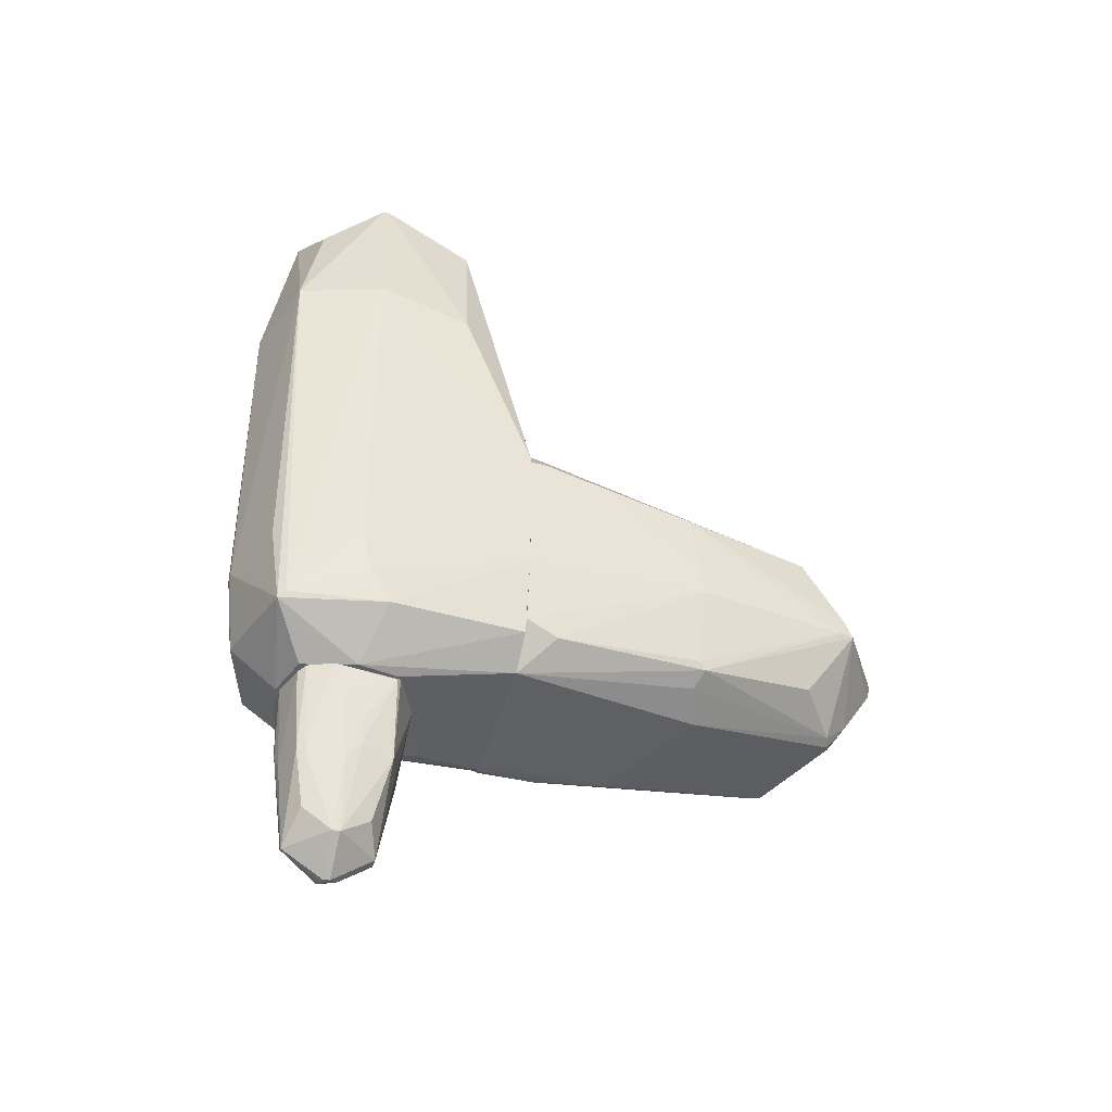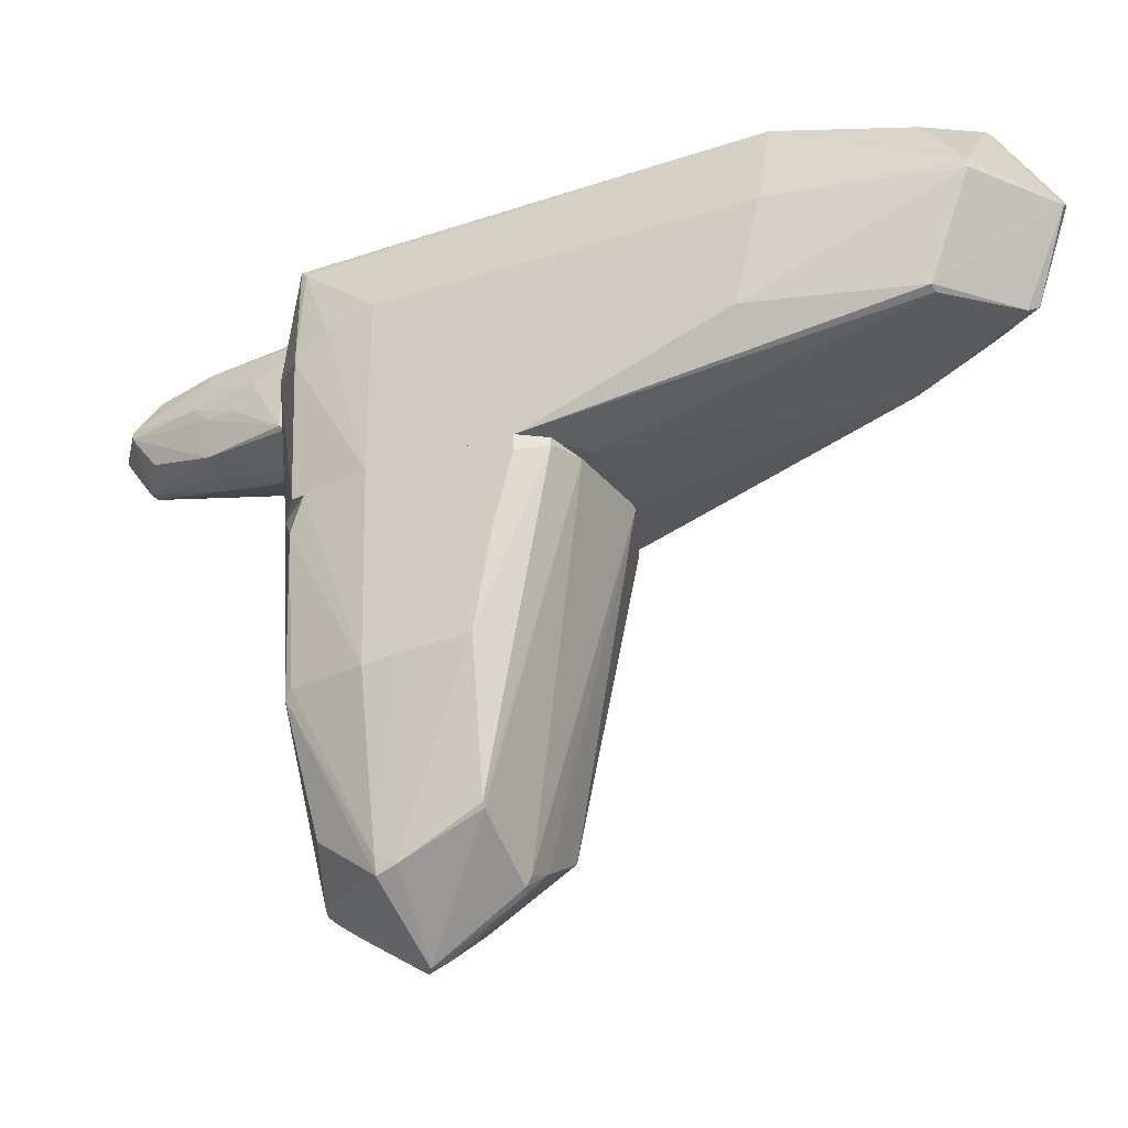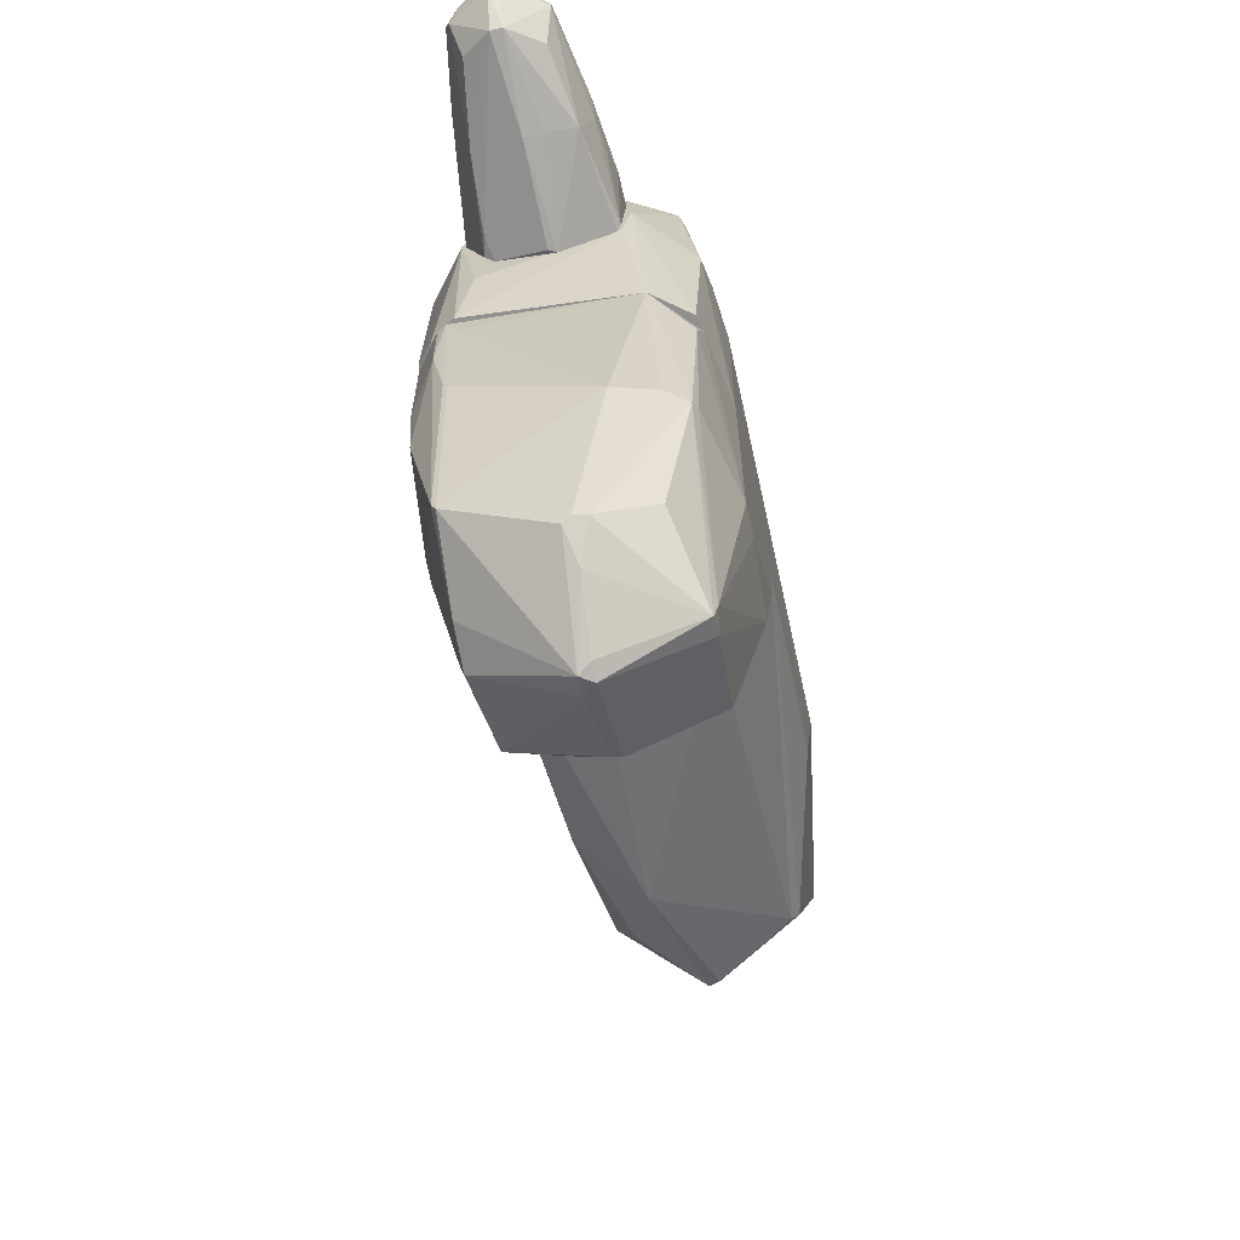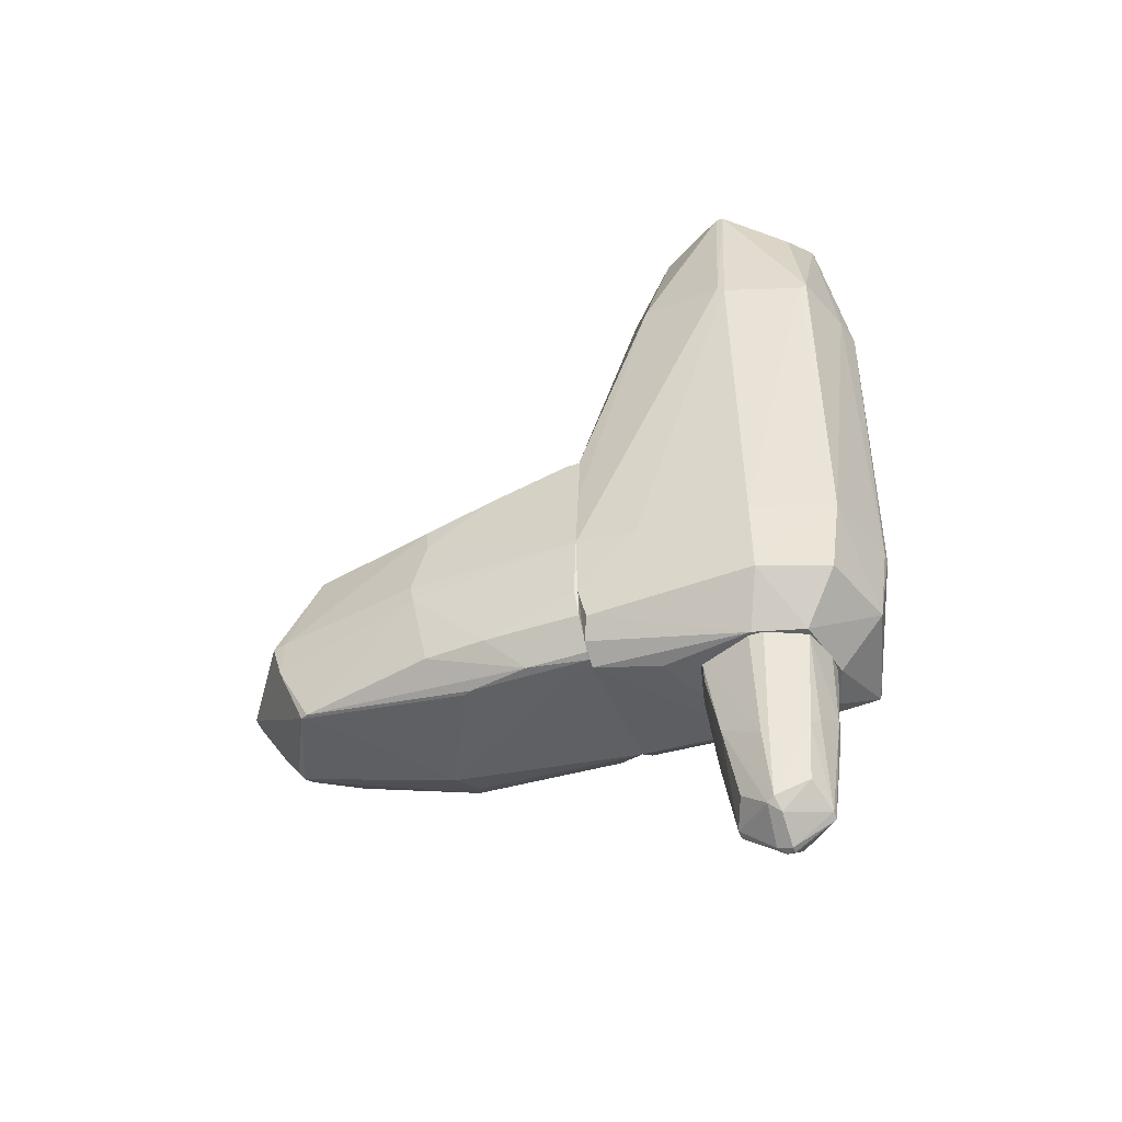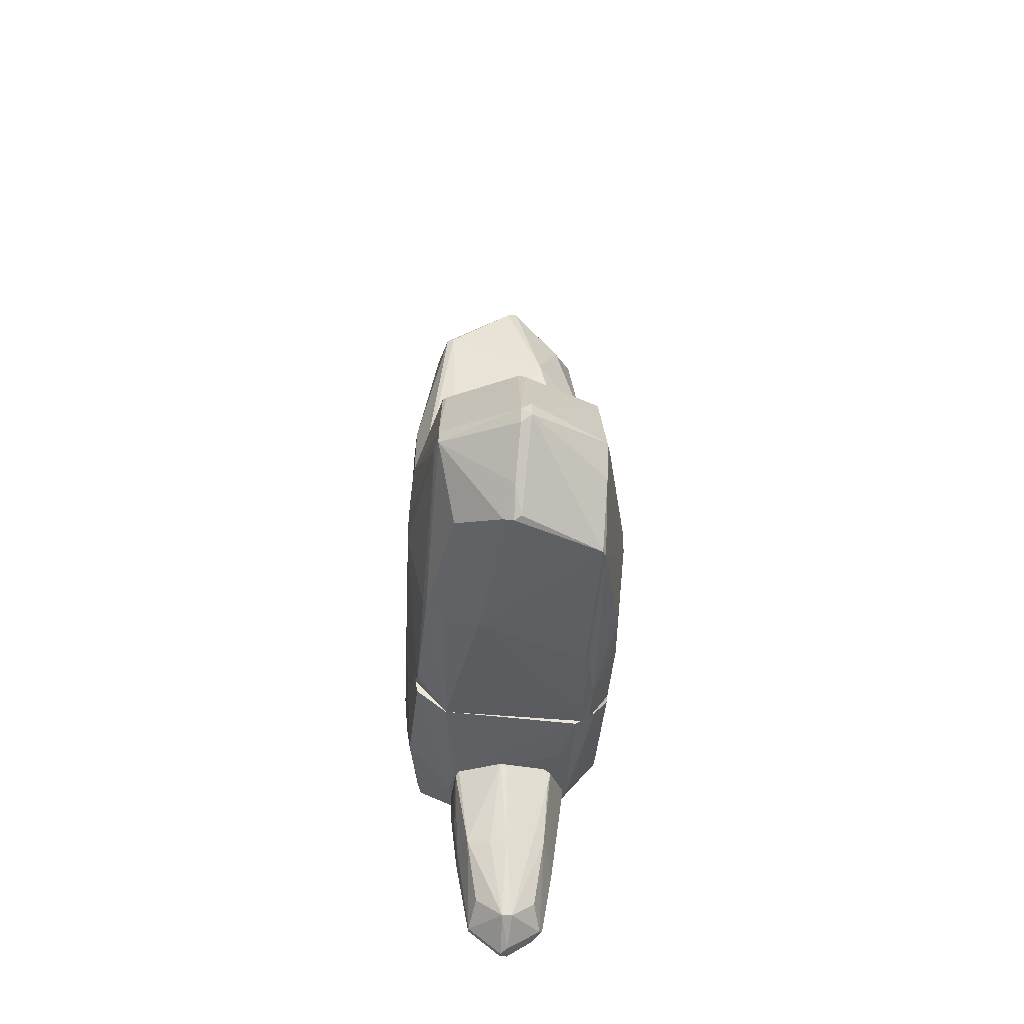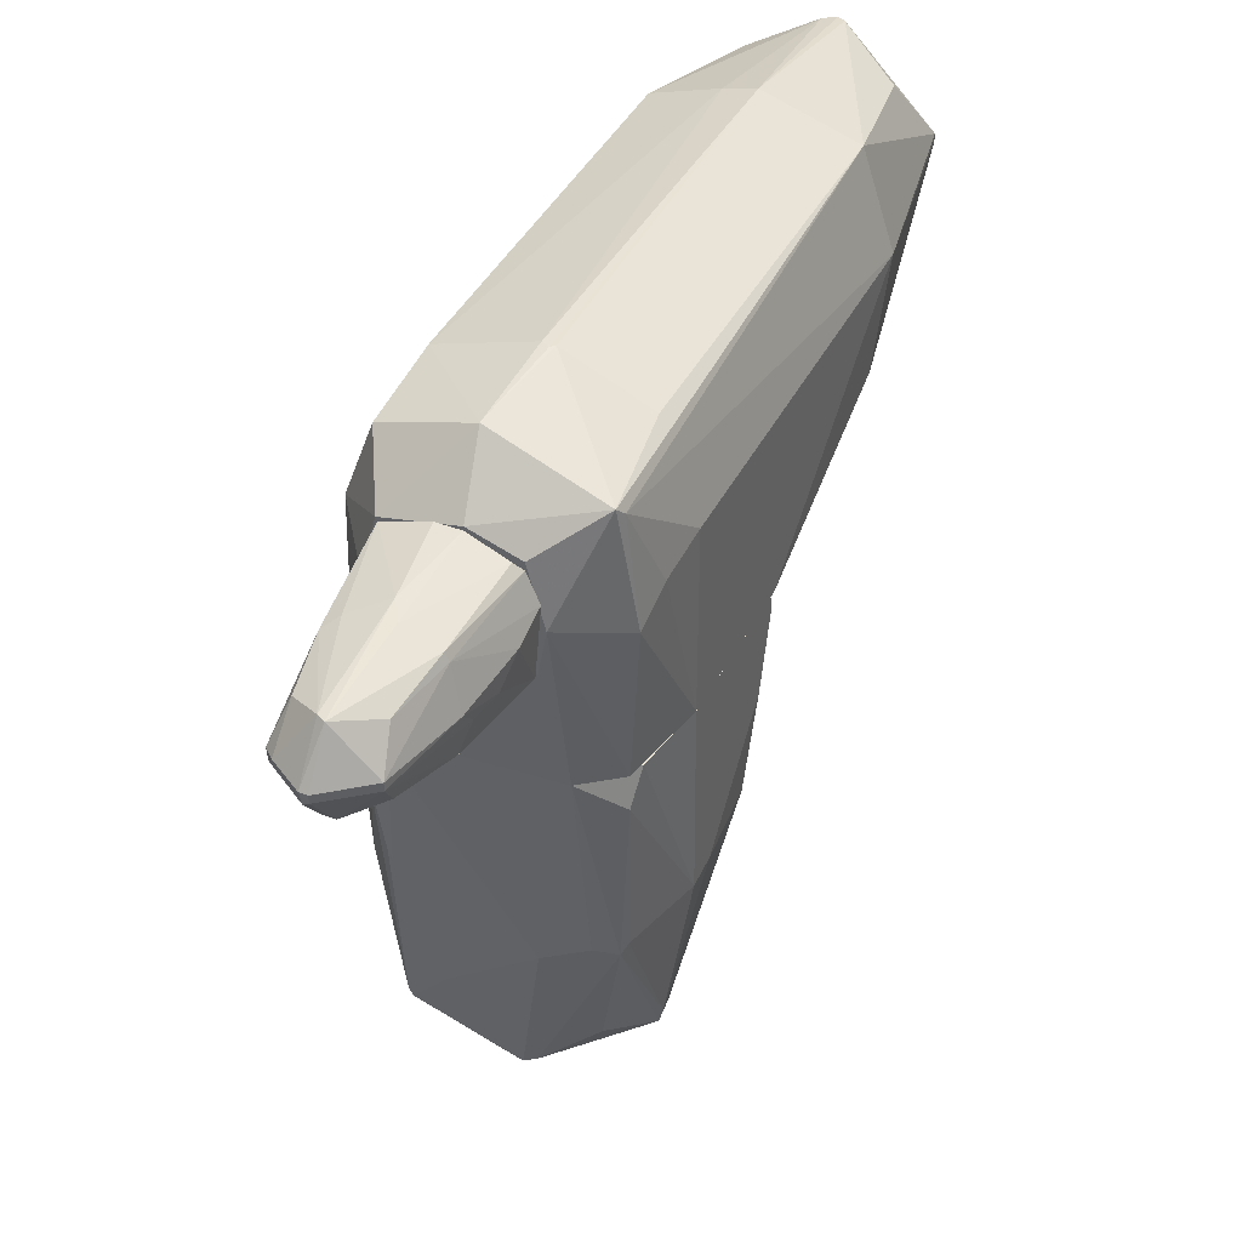
<metadata>
{"format":"obj","ext":"obj","renderer":"f3d","projection":"perspective","resolution":1024,"background":"white","views":[{"elev":-42.8,"azim":-105.9,"up":"+Z"},{"elev":-28.6,"azim":-64.4,"up":"+Y"},{"elev":-65.5,"azim":-167.7,"up":"+Y"},{"elev":-46.7,"azim":110.6,"up":"+Z"},{"elev":-34.6,"azim":-3.0,"up":"+Z"},{"elev":41.2,"azim":-155.0,"up":"+Y"}]}
</metadata>
<code>
o convex_0
v 0.6345 -0.4214 -2.067
v 0.3126 -0.2601 0.5093
v 0.2159 -0.2601 0.5093
v -0.07365 -3.835 -0.9396
v -0.9433 -0.2601 -1.648
v -1.04 -0.3893 0.1547
v 0.6991 -2.901 -0.1674
v -0.7501 -2.965 -0.1994
v 0.6991 -2.965 -1.841
v 1.053 -0.2601 -0.9399
v -0.8466 -1.903 -1.777
v 0.9245 -0.2601 0.2515
v -0.7822 -3.384 -1.004
v -0.106 -3.319 -1.777
v 1.021 -1.838 -0.9073
v 0.9888 -0.2601 -1.777
v -1.04 -1.871 -1.036
v -0.6212 -0.2601 -2.003
v -0.3636 -1.935 -2.003
v 0.7313 -3.319 -0.9073
v -0.879 -0.2601 0.3804
v -0.07365 -3.352 -0.1996
v -1.008 -1.774 -0.1674
v 0.9567 -1.678 -1.777
v -0.5568 -0.2927 0.477
v 0.9567 -1.742 -0.1674
v -1.04 -0.2601 -1.068
v 0.6991 -1.355 -2.035
v -0.6212 -2.965 -1.584
v 0.02266 -3.835 -1.004
v 0.7956 -0.2601 -2.035
v -0.9111 -0.5502 -1.777
v 0.7313 -3.223 -1.23
v -0.04148 -3.255 -0.1674
v 0.9888 -1.13 -1.777
v 0.9245 -0.3893 0.2515
v 0.02266 -3.77 -0.8433
v 0.3126 -0.2927 0.5093
v 0.9567 -1.098 0.02608
v 1.021 -1.806 -1.068
v 0.7313 -2.901 -1.841
v -0.106 -3.513 -1.519
v 0.7956 -0.8081 -2.035
v -0.8144 -3.255 -1.004
v -0.879 -0.3249 0.3804
v -1.04 -0.2601 0.1547
v -0.2025 -3.287 -1.745
v -0.009304 -3.384 -0.2317
v -0.7822 -3.32 -0.843
v -1.04 -1.839 -0.779
v -0.04148 -3.352 -1.745
v -0.7179 -2.997 -0.1994
v 0.9888 -1.71 -0.3926
v -0.879 -1.839 -1.713
v -0.07365 -3.803 -1.068
v 0.7634 -3.19 -0.9073
v 0.377 -2.578 -1.906
v -0.6857 -1.839 -1.874
v 0.2159 -3.159 -0.1674
v 0.6669 -1.42 -2.035
v 1.021 -0.2927 -1.519
v 0.8923 -0.3249 0.2838
v -1.04 -1.001 -0.006205
v 0.7313 -0.2601 -2.067
f 28 60 64
f 3 2 5
f 5 2 10
f 10 2 12
f 5 10 16
f 5 16 18
f 18 1 19
f 3 5 21
f 3 21 25
f 5 17 27
f 17 6 27
f 21 5 27
f 13 11 29
f 18 16 31
f 17 5 32
f 5 18 32
f 18 11 32
f 30 9 33
f 20 30 33
f 31 16 35
f 20 7 37
f 4 30 37
f 30 20 37
f 2 3 38
f 3 25 38
f 25 34 38
f 10 12 39
f 7 26 39
f 36 7 39
f 12 36 39
f 10 15 40
f 24 35 40
f 9 28 41
f 33 9 41
f 40 33 41
f 24 40 41
f 35 24 43
f 31 35 43
f 41 28 43
f 24 41 43
f 11 13 44
f 21 6 45
f 23 8 45
f 6 23 45
f 25 21 45
f 8 25 45
f 6 21 46
f 27 6 46
f 21 27 46
f 19 14 47
f 29 11 47
f 13 29 47
f 42 13 47
f 14 42 47
f 22 4 48
f 37 7 48
f 4 37 48
f 13 4 49
f 8 23 49
f 44 13 49
f 23 44 49
f 6 17 50
f 17 44 50
f 44 23 50
f 14 9 51
f 9 30 51
f 42 14 51
f 30 42 51
f 4 22 52
f 25 8 52
f 22 34 52
f 34 25 52
f 49 4 52
f 8 49 52
f 15 10 53
f 10 39 53
f 39 26 53
f 17 32 54
f 32 11 54
f 11 44 54
f 44 17 54
f 4 13 55
f 30 4 55
f 13 42 55
f 42 30 55
f 7 20 56
f 26 7 56
f 20 33 56
f 40 15 56
f 33 40 56
f 15 53 56
f 53 26 56
f 9 14 57
f 14 19 57
f 11 18 58
f 18 19 58
f 47 11 58
f 19 47 58
f 34 22 59
f 7 38 59
f 38 34 59
f 22 48 59
f 48 7 59
f 19 1 60
f 28 9 60
f 9 57 60
f 57 19 60
f 16 10 61
f 35 16 61
f 10 40 61
f 40 35 61
f 12 2 62
f 7 36 62
f 36 12 62
f 2 38 62
f 38 7 62
f 23 6 63
f 6 50 63
f 50 23 63
f 1 18 64
f 18 31 64
f 43 28 64
f 31 43 64
f 60 1 64
o convex_1
v -0.4925 0.996 -2.647
v 0.6347 1.221 -2.164
v 0.6347 1.093 -2.164
v 0.05499 1.157 -3.967
v -0.04159 1.672 -2.164
v -0.04159 0.5128 -2.164
v 0.08699 0.7383 -3.709
v -0.009361 1.511 -3.742
v -0.428 1.511 -2.164
v -0.3315 1.157 -3.709
v 0.4091 1.125 -3.709
v 0.4735 0.6418 -2.196
v 0.5057 1.575 -2.196
v -0.4925 0.7383 -2.196
v -0.3637 0.7062 -2.937
v -0.3315 1.511 -2.969
v 0.3126 1.415 -3.549
v -0.5247 1.286 -2.164
v 0.3126 0.8349 -3.549
v -0.009361 0.7383 -3.709
v 0.05499 1.64 -2.808
v 0.4091 1.479 -3.066
v -0.267 0.8349 -3.516
v 0.02287 0.6095 -2.969
v -0.4603 1.125 -3.034
v 0.4091 0.7383 -2.905
v -0.267 1.415 -3.484
v -0.3315 1.093 -3.709
v -0.009361 1.093 -3.967
v 0.05499 1.511 -3.709
v 0.1515 1.672 -2.164
v 0.4091 0.6095 -2.164
v 0.5057 1.093 -3.13
v -0.3637 1.575 -2.196
v -0.4603 0.7062 -2.164
v 0.3769 1.06 -3.742
v -0.04159 1.608 -2.969
v -0.5247 1.189 -2.454
v 0.3126 1.543 -2.969
v 0.3126 1.157 -3.806
v -0.4603 0.996 -2.905
v 0.05499 1.028 -3.935
v -0.3637 1.447 -2.969
v 0.5057 1.157 -3.13
v 0.02287 0.5128 -2.196
v 0.4413 0.6418 -2.357
v -0.1382 0.6418 -2.969
v -0.009361 1.157 -3.967
f 93 74 112
f 67 66 69
f 67 69 70
f 70 69 73
f 70 73 82
f 77 66 86
f 75 81 86
f 84 79 87
f 84 71 88
f 71 83 90
f 72 74 91
f 80 72 91
f 87 79 92
f 84 87 92
f 89 74 92
f 92 74 93
f 84 92 93
f 68 72 94
f 72 85 94
f 86 81 94
f 69 66 95
f 66 77 95
f 85 69 95
f 77 85 95
f 67 70 96
f 76 67 96
f 66 67 97
f 67 76 97
f 90 75 97
f 76 90 97
f 73 69 98
f 80 73 98
f 79 70 99
f 78 79 99
f 70 82 99
f 82 78 99
f 83 71 100
f 75 90 100
f 90 83 100
f 72 80 101
f 69 85 101
f 85 72 101
f 98 69 101
f 80 98 101
f 65 78 102
f 78 82 102
f 89 65 102
f 85 77 103
f 77 86 103
f 94 85 103
f 86 94 103
f 81 75 104
f 68 94 104
f 94 81 104
f 100 68 104
f 75 100 104
f 78 65 105
f 79 78 105
f 65 89 105
f 92 79 105
f 89 92 105
f 71 84 106
f 93 68 106
f 84 93 106
f 68 100 106
f 100 71 106
f 73 80 107
f 82 73 107
f 74 89 107
f 91 74 107
f 80 91 107
f 102 82 107
f 89 102 107
f 86 66 108
f 75 86 108
f 66 97 108
f 97 75 108
f 70 88 109
f 96 70 109
f 96 109 110
f 88 71 110
f 90 76 110
f 71 90 110
f 76 96 110
f 109 88 110
f 70 79 111
f 79 84 111
f 88 70 111
f 84 88 111
f 72 68 112
f 74 72 112
f 68 93 112
o convex_2
v 0.2159 2.188 2.087
v 0.5702 -0.2601 -2.067
v 0.6345 -0.2601 -2.067
v 0.02267 0.4163 3.729
v -1.008 1.125 -1.487
v 0.7634 1.897 -1.745
v 1.021 1.189 2.119
v -1.04 -0.2599 0.1877
v -0.7822 1.994 2.119
v 0.9888 -0.2599 -0.2954
v -0.8466 1.865 -1.841
v -0.7822 1.253 3.6
v -0.9111 -0.2599 -1.777
v 0.7956 1.253 3.568
v -0.009296 1.994 3.601
v 0.7634 1.994 2.119
v -0.04147 2.22 -1.035
v -1.04 1.221 2.119
v 0.9888 1.286 -1.745
v -0.4279 1.576 -2.164
v -0.6857 0.3519 3.246
v 0.377 0.1586 2.763
v -0.04147 1.189 4.084
v 1.021 -0.2599 -1.519
v 0.538 1.576 -2.163
v 0.9245 -0.2599 0.2844
v 0.8599 0.4163 2.28
v -0.4923 0.7387 -2.164
v -0.04147 2.252 2.087
v 0.05484 2.123 -1.744
v -1.008 0.3841 1.893
v -0.5568 -0.2601 0.5743
v 0.7634 1.994 -1.036
v 1.021 1.286 -1.068
v -1.04 -0.2599 -1.068
v 0.6024 0.6096 3.311
v -1.04 1.221 -1.068
v 1.053 -0.2599 -0.9394
v -0.6212 -0.2599 -2.002
v 0.8599 -0.2599 -1.97
v -0.589 1.801 3.214
v 0.538 1.833 3.214
v 0.6669 1.125 -2.163
v -0.9755 0.9315 -1.777
v -0.6212 0.3197 3.246
v 0.1192 0.4808 3.794
v -0.7501 1.962 -1.036
v 0.2802 -0.2601 0.5743
v 0.6669 -0.2599 -2.099
v 0.05484 1.253 4.084
v -0.5568 1.092 -2.164
v 1.053 0.2877 -1.004
v -0.04147 1.704 -2.164
v 1.021 1.253 2.054
v -0.879 1.801 -1.777
v 0.02267 2.22 -1.004
v -0.07364 2.22 -1.004
v 0.538 0.3197 -2.163
v 0.7956 1.189 3.568
v 0.9888 -0.1955 -1.809
v 0.08701 1.994 3.536
v -0.07364 1.994 3.569
v -0.7822 1.189 3.6
v 0.7956 1.93 2.054
f 166 146 176
f 124 121 130
f 133 116 135
f 118 131 137
f 115 122 138
f 134 138 139
f 138 122 139
f 118 137 142
f 130 120 143
f 120 133 143
f 114 115 144
f 125 114 144
f 113 128 145
f 131 118 145
f 118 142 145
f 131 145 146
f 120 130 147
f 125 144 147
f 144 120 147
f 134 139 148
f 117 147 149
f 147 130 149
f 122 115 150
f 115 136 150
f 119 139 150
f 139 122 150
f 114 125 151
f 136 115 152
f 121 124 153
f 126 128 154
f 137 131 155
f 147 117 156
f 125 147 156
f 116 133 157
f 133 120 157
f 134 116 157
f 120 144 157
f 144 134 157
f 116 134 158
f 135 116 158
f 134 148 158
f 123 121 159
f 115 138 160
f 138 134 160
f 144 115 160
f 134 144 160
f 115 114 161
f 114 151 161
f 151 140 161
f 152 115 161
f 155 152 161
f 127 135 162
f 135 158 162
f 123 132 163
f 132 140 163
f 151 125 163
f 140 151 163
f 156 123 163
f 125 156 163
f 136 131 164
f 131 146 164
f 150 136 164
f 119 150 164
f 132 123 165
f 140 132 165
f 123 142 165
f 142 137 165
f 137 155 165
f 126 119 166
f 119 164 166
f 164 146 166
f 121 123 167
f 130 121 167
f 117 149 167
f 149 130 167
f 156 117 167
f 123 156 167
f 141 113 168
f 129 141 168
f 142 129 168
f 113 145 168
f 145 142 168
f 121 141 169
f 141 129 169
f 129 142 169
f 142 123 169
f 159 121 169
f 123 159 169
f 161 140 170
f 155 161 170
f 140 165 170
f 165 155 170
f 119 126 171
f 139 119 171
f 148 139 171
f 158 148 171
f 126 162 171
f 162 158 171
f 131 136 172
f 136 152 172
f 155 131 172
f 152 155 172
f 128 113 173
f 113 141 173
f 141 127 173
f 126 154 173
f 154 128 173
f 162 126 173
f 127 162 173
f 124 135 174
f 135 127 174
f 127 141 174
f 141 121 174
f 121 153 174
f 153 124 174
f 124 130 175
f 135 124 175
f 133 135 175
f 130 143 175
f 143 133 175
f 128 126 176
f 145 128 176
f 146 145 176
f 126 166 176

</code>
